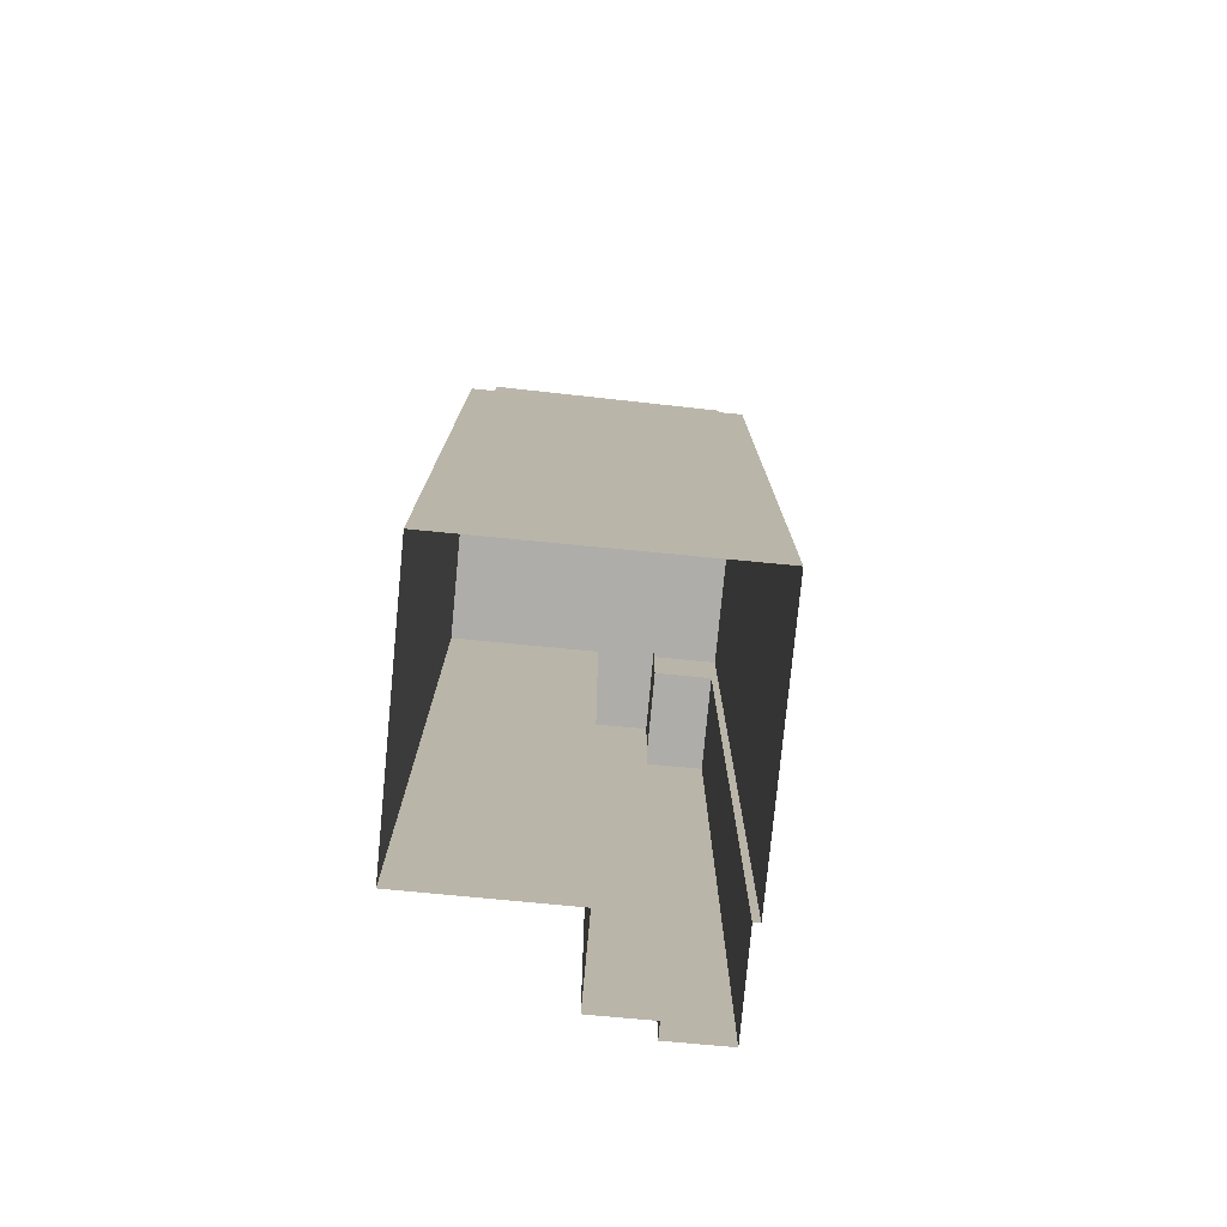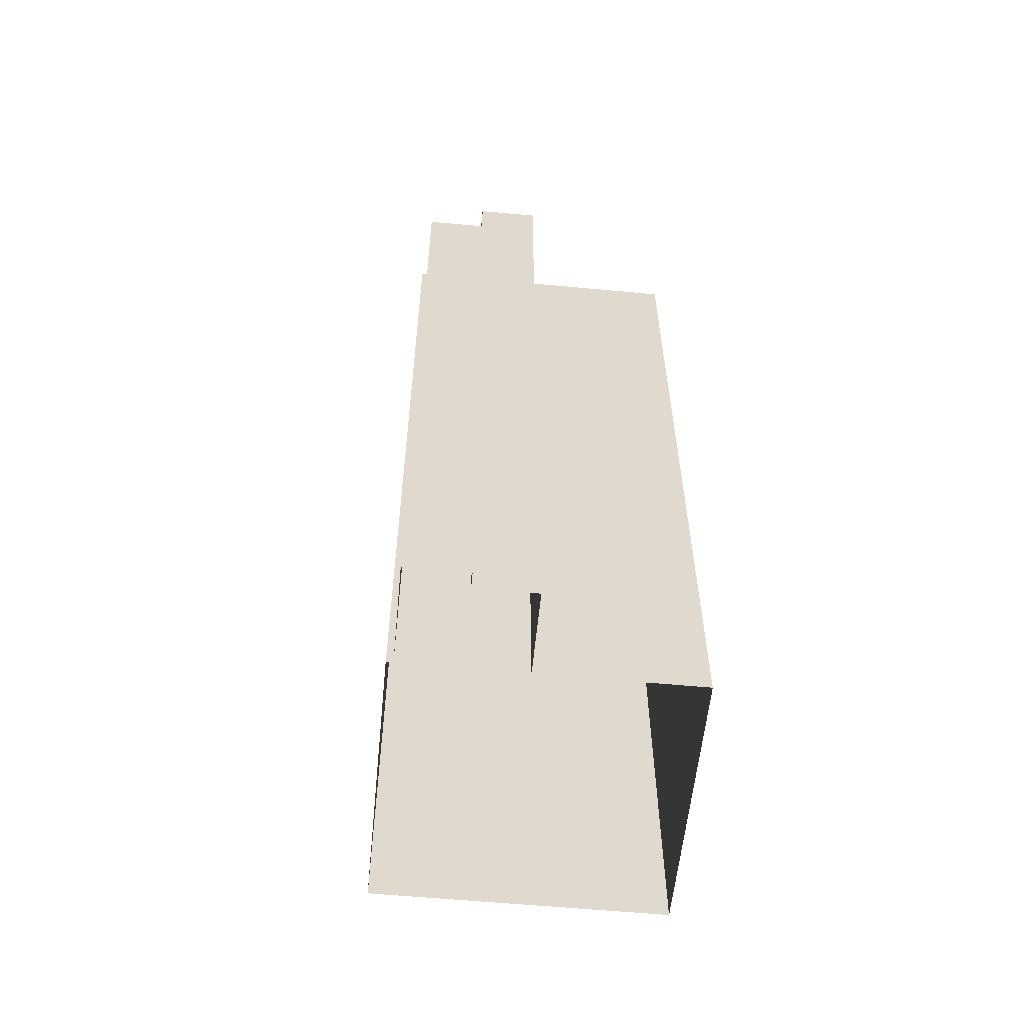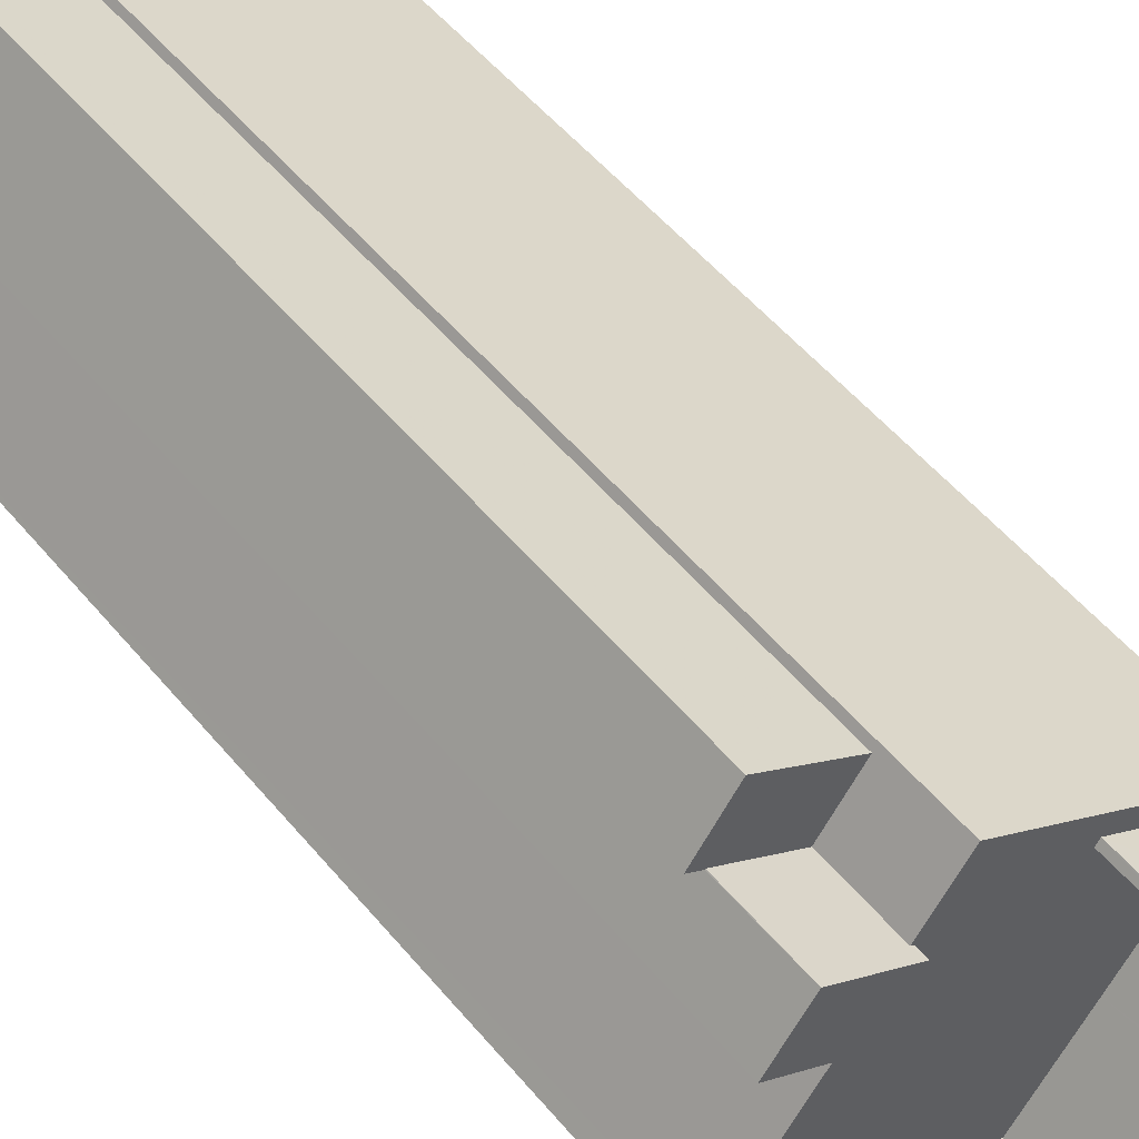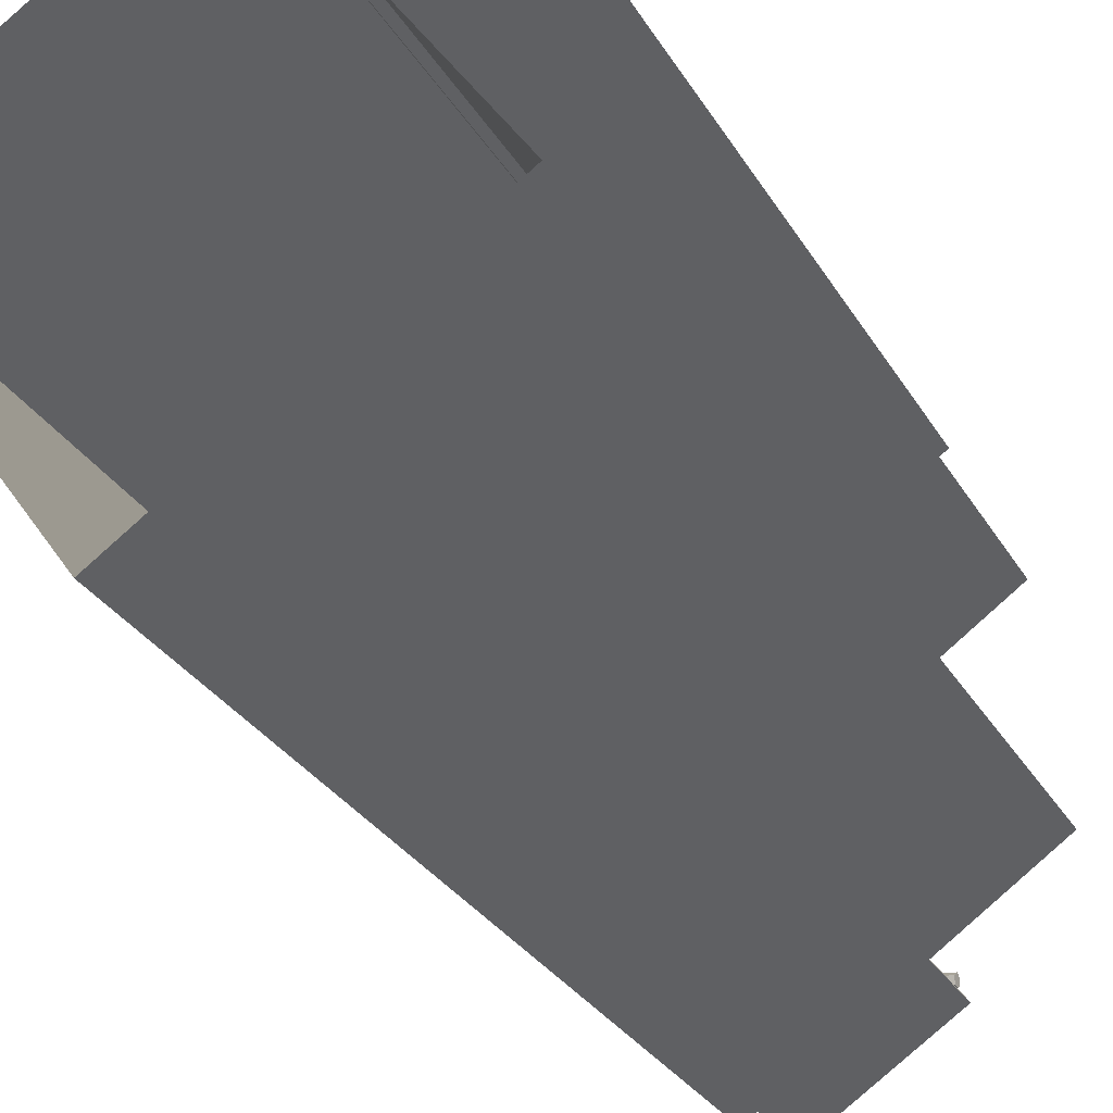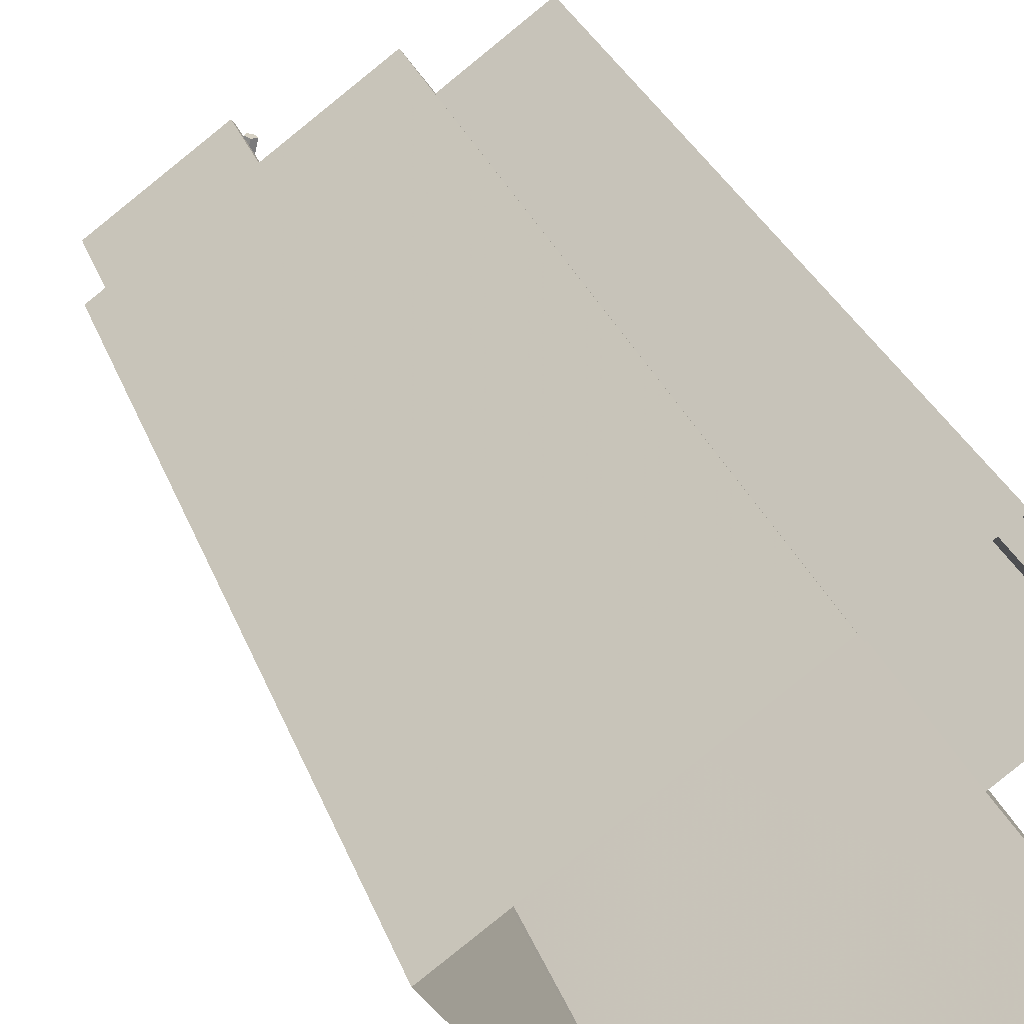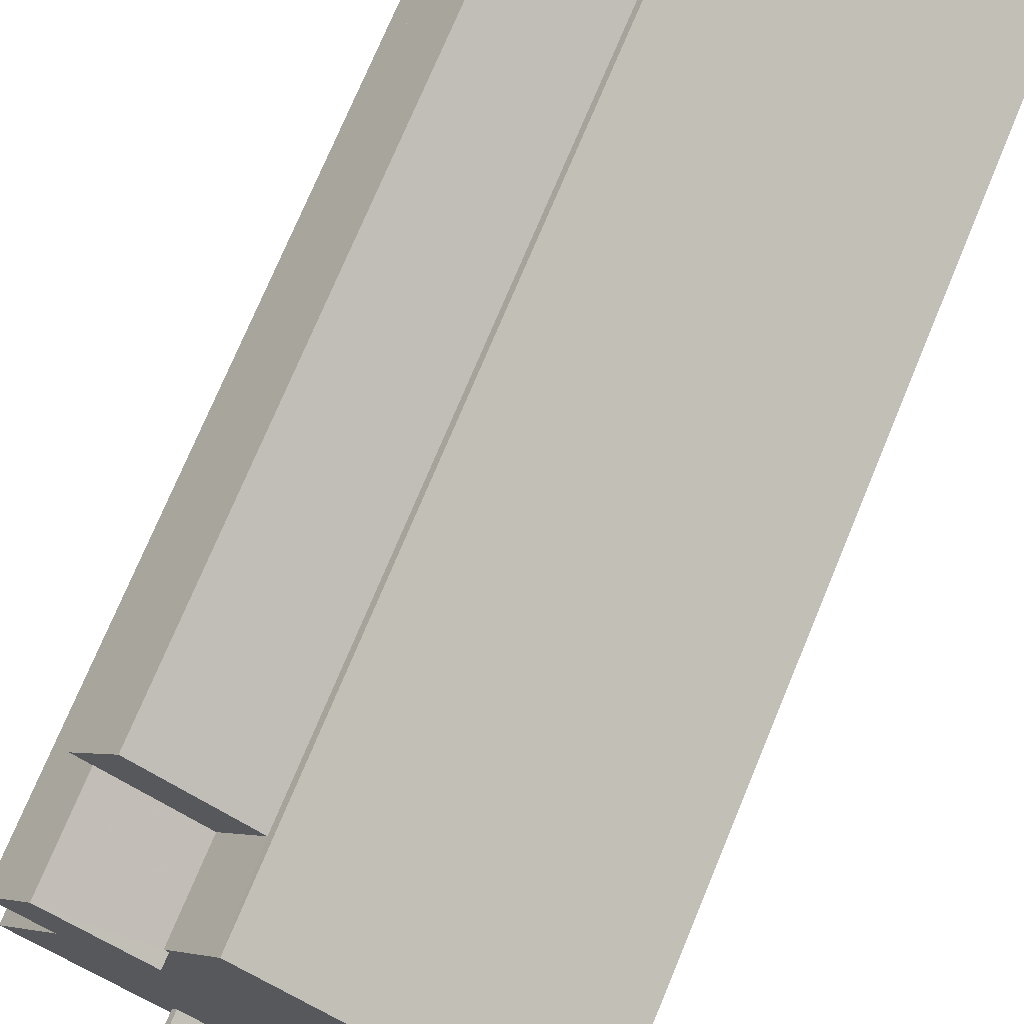
<metadata>
{"format":"obj","ext":"obj","renderer":"f3d","projection":"perspective","resolution":1024,"background":"white","views":[{"elev":-77.2,"azim":49.2,"up":"+Z"},{"elev":-58.0,"azim":-130.9,"up":"+Z"},{"elev":53.5,"azim":-38.8,"up":"+Y"},{"elev":-27.4,"azim":-156.3,"up":"+Y"},{"elev":28.8,"azim":162.6,"up":"+Y"},{"elev":72.2,"azim":22.4,"up":"+Y"}]}
</metadata>
<code>
v -6841 -3.741e+04 29.62
v -6841 -3.741e+04 2.685
v -6844 -3.741e+04 2.686
v -6844 -3.741e+04 29.62
v -6845 -3.741e+04 29.62
v -6845 -3.741e+04 29.62
v -6845 -3.741e+04 2.686
v -6845 -3.741e+04 2.686
v -6845 -3.741e+04 32.66
v -6846 -3.741e+04 32.66
v -6846 -3.741e+04 2.686
v -6845 -3.741e+04 29.62
v -6843 -3.741e+04 32.26
v -6843 -3.741e+04 32.66
v -6843 -3.741e+04 32.26
v -6843 -3.741e+04 2.685
v -6842 -3.741e+04 32.66
v -6842 -3.741e+04 32.26
v -6842 -3.741e+04 32.26
v -6842 -3.741e+04 29.62
v -6838 -3.742e+04 32.26
v -6839 -3.742e+04 2.682
v -6833 -3.742e+04 2.681
v -6833 -3.742e+04 32.26
v -6839 -3.742e+04 32.26
v -6847 -3.742e+04 2.685
v -6847 -3.742e+04 32.26
v -6847 -3.742e+04 32.26
v -6841 -3.741e+04 2.685
v -6841 -3.741e+04 32.26
v -6836 -3.742e+04 35.82
v -6836 -3.742e+04 35.77
v -6836 -3.742e+04 35.53
v -6836 -3.742e+04 35.48
v -6838 -3.741e+04 35.54
v -6838 -3.741e+04 35.77
v -6837 -3.741e+04 35.66
v -6838 -3.741e+04 35.47
v -6838 -3.741e+04 35.85
v -6836 -3.742e+04 35.77
v -6836 -3.742e+04 35.16
v -6836 -3.742e+04 35.46
v -6836 -3.742e+04 32.26
v -6836 -3.742e+04 35.65
v -6834 -3.742e+04 32.26
v -6836 -3.742e+04 36.62
v -6834 -3.742e+04 36.62
v -6836 -3.742e+04 35.88
v -6836 -3.742e+04 35.87
v -6836 -3.742e+04 36.12
v -6836 -3.742e+04 36.12
v -6836 -3.742e+04 35.84
v -6843 -3.742e+04 36.62
v -6843 -3.742e+04 35.83
v -6843 -3.742e+04 36.62
v -6843 -3.742e+04 35.55
v -6843 -3.742e+04 32.26
v -6843 -3.742e+04 35.51
v -6843 -3.742e+04 32.26
v -6843 -3.742e+04 35.78
v -6839 -3.742e+04 32.26
v -6833 -3.742e+04 32.26
v -6833 -3.742e+04 36.62
v -6839 -3.742e+04 36.62
v -6843 -3.742e+04 35.56
v -6839 -3.742e+04 32.26
v -6839 -3.742e+04 36.62
v -6843 -3.742e+04 35.79
v -6837 -3.741e+04 35.66
v -6838 -3.741e+04 36.62
v -6838 -3.741e+04 35.75
v -6838 -3.741e+04 32.26
v -6838 -3.741e+04 35.56
v -6837 -3.741e+04 32.26
v -6837 -3.741e+04 36.62
v -6837 -3.741e+04 35.66
v -6836 -3.742e+04 36
v -6836 -3.742e+04 36.19
v -6836 -3.742e+04 35.81
v -6843 -3.742e+04 35.54
v -6843 -3.742e+04 35.78
v -6843 -3.742e+04 35.66
v -6843 -3.742e+04 35.47
v -6843 -3.742e+04 35.85
f 16 11 8
f 26 16 22
f 7 3 8
f 23 22 16
f 29 23 2
f 3 2 8
f 8 2 16
f 2 23 16
f 1 2 3
f 4 1 3
f 5 6 7
f 8 5 7
f 4 3 7
f 6 4 7
f 9 5 10
f 10 5 11
f 9 12 5
f 11 5 8
f 13 14 15
f 16 15 11
f 11 15 10
f 15 14 10
f 17 18 19
f 17 19 9
f 19 12 9
f 19 20 12
f 13 17 14
f 13 18 17
f 21 22 23
f 23 24 21
f 25 22 21
f 25 26 22
f 25 27 26
f 27 28 26
f 28 16 26
f 28 15 16
f 20 19 1
f 2 1 29
f 29 1 30
f 1 19 30
f 29 30 24
f 23 29 24
f 31 32 33
f 34 31 33
f 35 36 37
f 35 37 38
f 36 39 37
f 40 34 41
f 41 34 42
f 31 34 40
f 42 43 41
f 44 45 43
f 46 47 44
f 40 48 49
f 47 45 44
f 50 46 51
f 40 49 31
f 44 43 42
f 49 51 31
f 31 51 52
f 52 46 44
f 46 52 51
f 53 54 55
f 55 56 57
f 58 59 57
f 55 54 60
f 56 58 57
f 55 60 56
f 61 62 63
f 64 61 63
f 57 64 55
f 57 61 64
f 65 59 58
f 65 66 59
f 53 67 68
f 54 53 68
f 66 65 67
f 67 65 68
f 43 66 41
f 66 67 41
f 67 46 50
f 48 67 50
f 41 67 40
f 40 67 48
f 69 70 71
f 69 47 70
f 72 45 69
f 72 69 73
f 47 69 45
f 73 74 72
f 70 75 71
f 76 75 74
f 71 75 76
f 73 76 74
f 63 74 75
f 63 62 74
f 77 78 49
f 77 49 79
f 78 51 49
f 80 81 82
f 80 82 83
f 81 84 82
f 20 1 12
f 5 12 6
f 6 12 4
f 12 1 4
f 9 14 17
f 9 10 14
f 28 57 59
f 62 61 21
f 59 66 43
f 15 28 13
f 62 21 24
f 30 74 24
f 72 43 45
f 19 18 30
f 74 62 24
f 72 18 13
f 30 72 74
f 13 28 59
f 72 59 43
f 30 18 72
f 72 13 59
f 61 25 21
f 27 25 57
f 28 27 57
f 25 61 57
f 52 44 69
f 37 39 71
f 37 71 76
f 39 52 71
f 69 71 52
f 44 42 69
f 37 73 38
f 76 73 37
f 73 42 38
f 69 42 73
f 39 36 52
f 36 32 52
f 32 31 52
f 35 32 36
f 35 33 32
f 33 35 42
f 33 42 34
f 35 38 42
f 63 75 47
f 63 46 64
f 64 67 55
f 70 47 75
f 55 67 53
f 46 67 64
f 63 47 46
f 48 68 65
f 48 50 68
f 78 84 54
f 51 78 50
f 84 81 60
f 78 68 50
f 54 68 78
f 84 60 54
f 56 81 80
f 56 60 81
f 82 77 79
f 83 82 79
f 84 78 77
f 82 84 77
f 79 48 65
f 49 48 79
f 56 80 58
f 79 65 58
f 58 80 83
f 79 58 83

</code>
